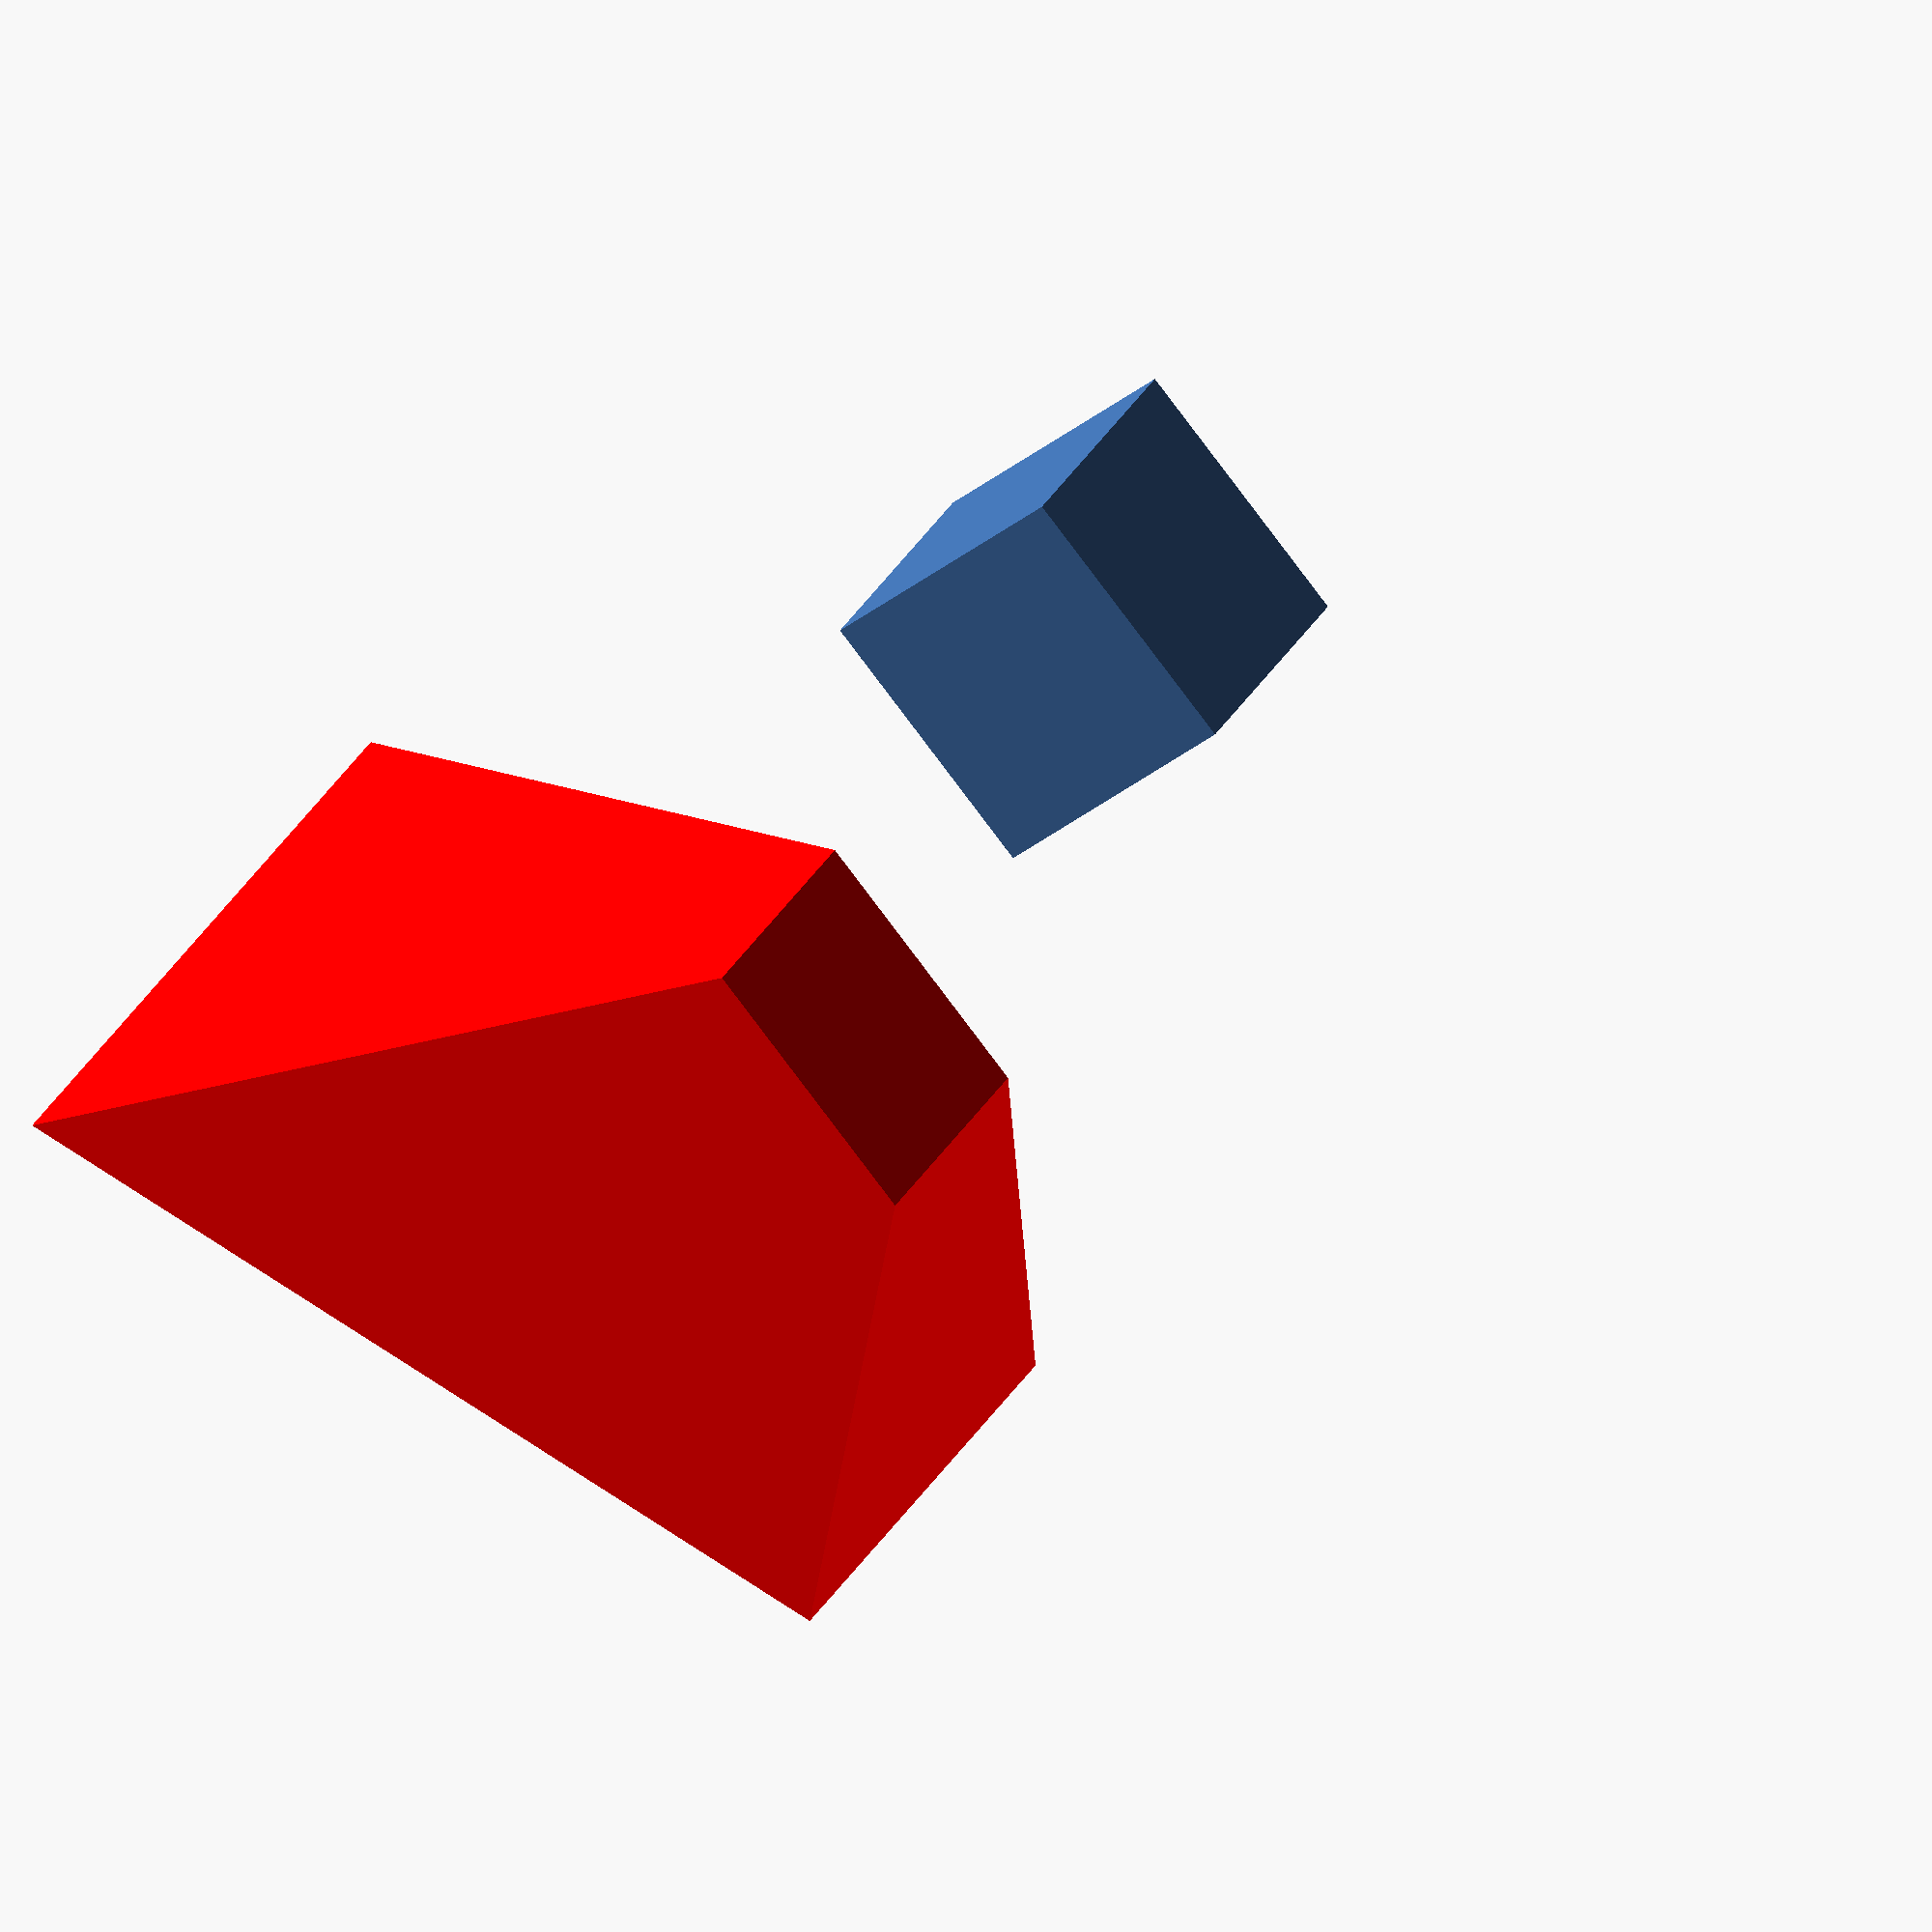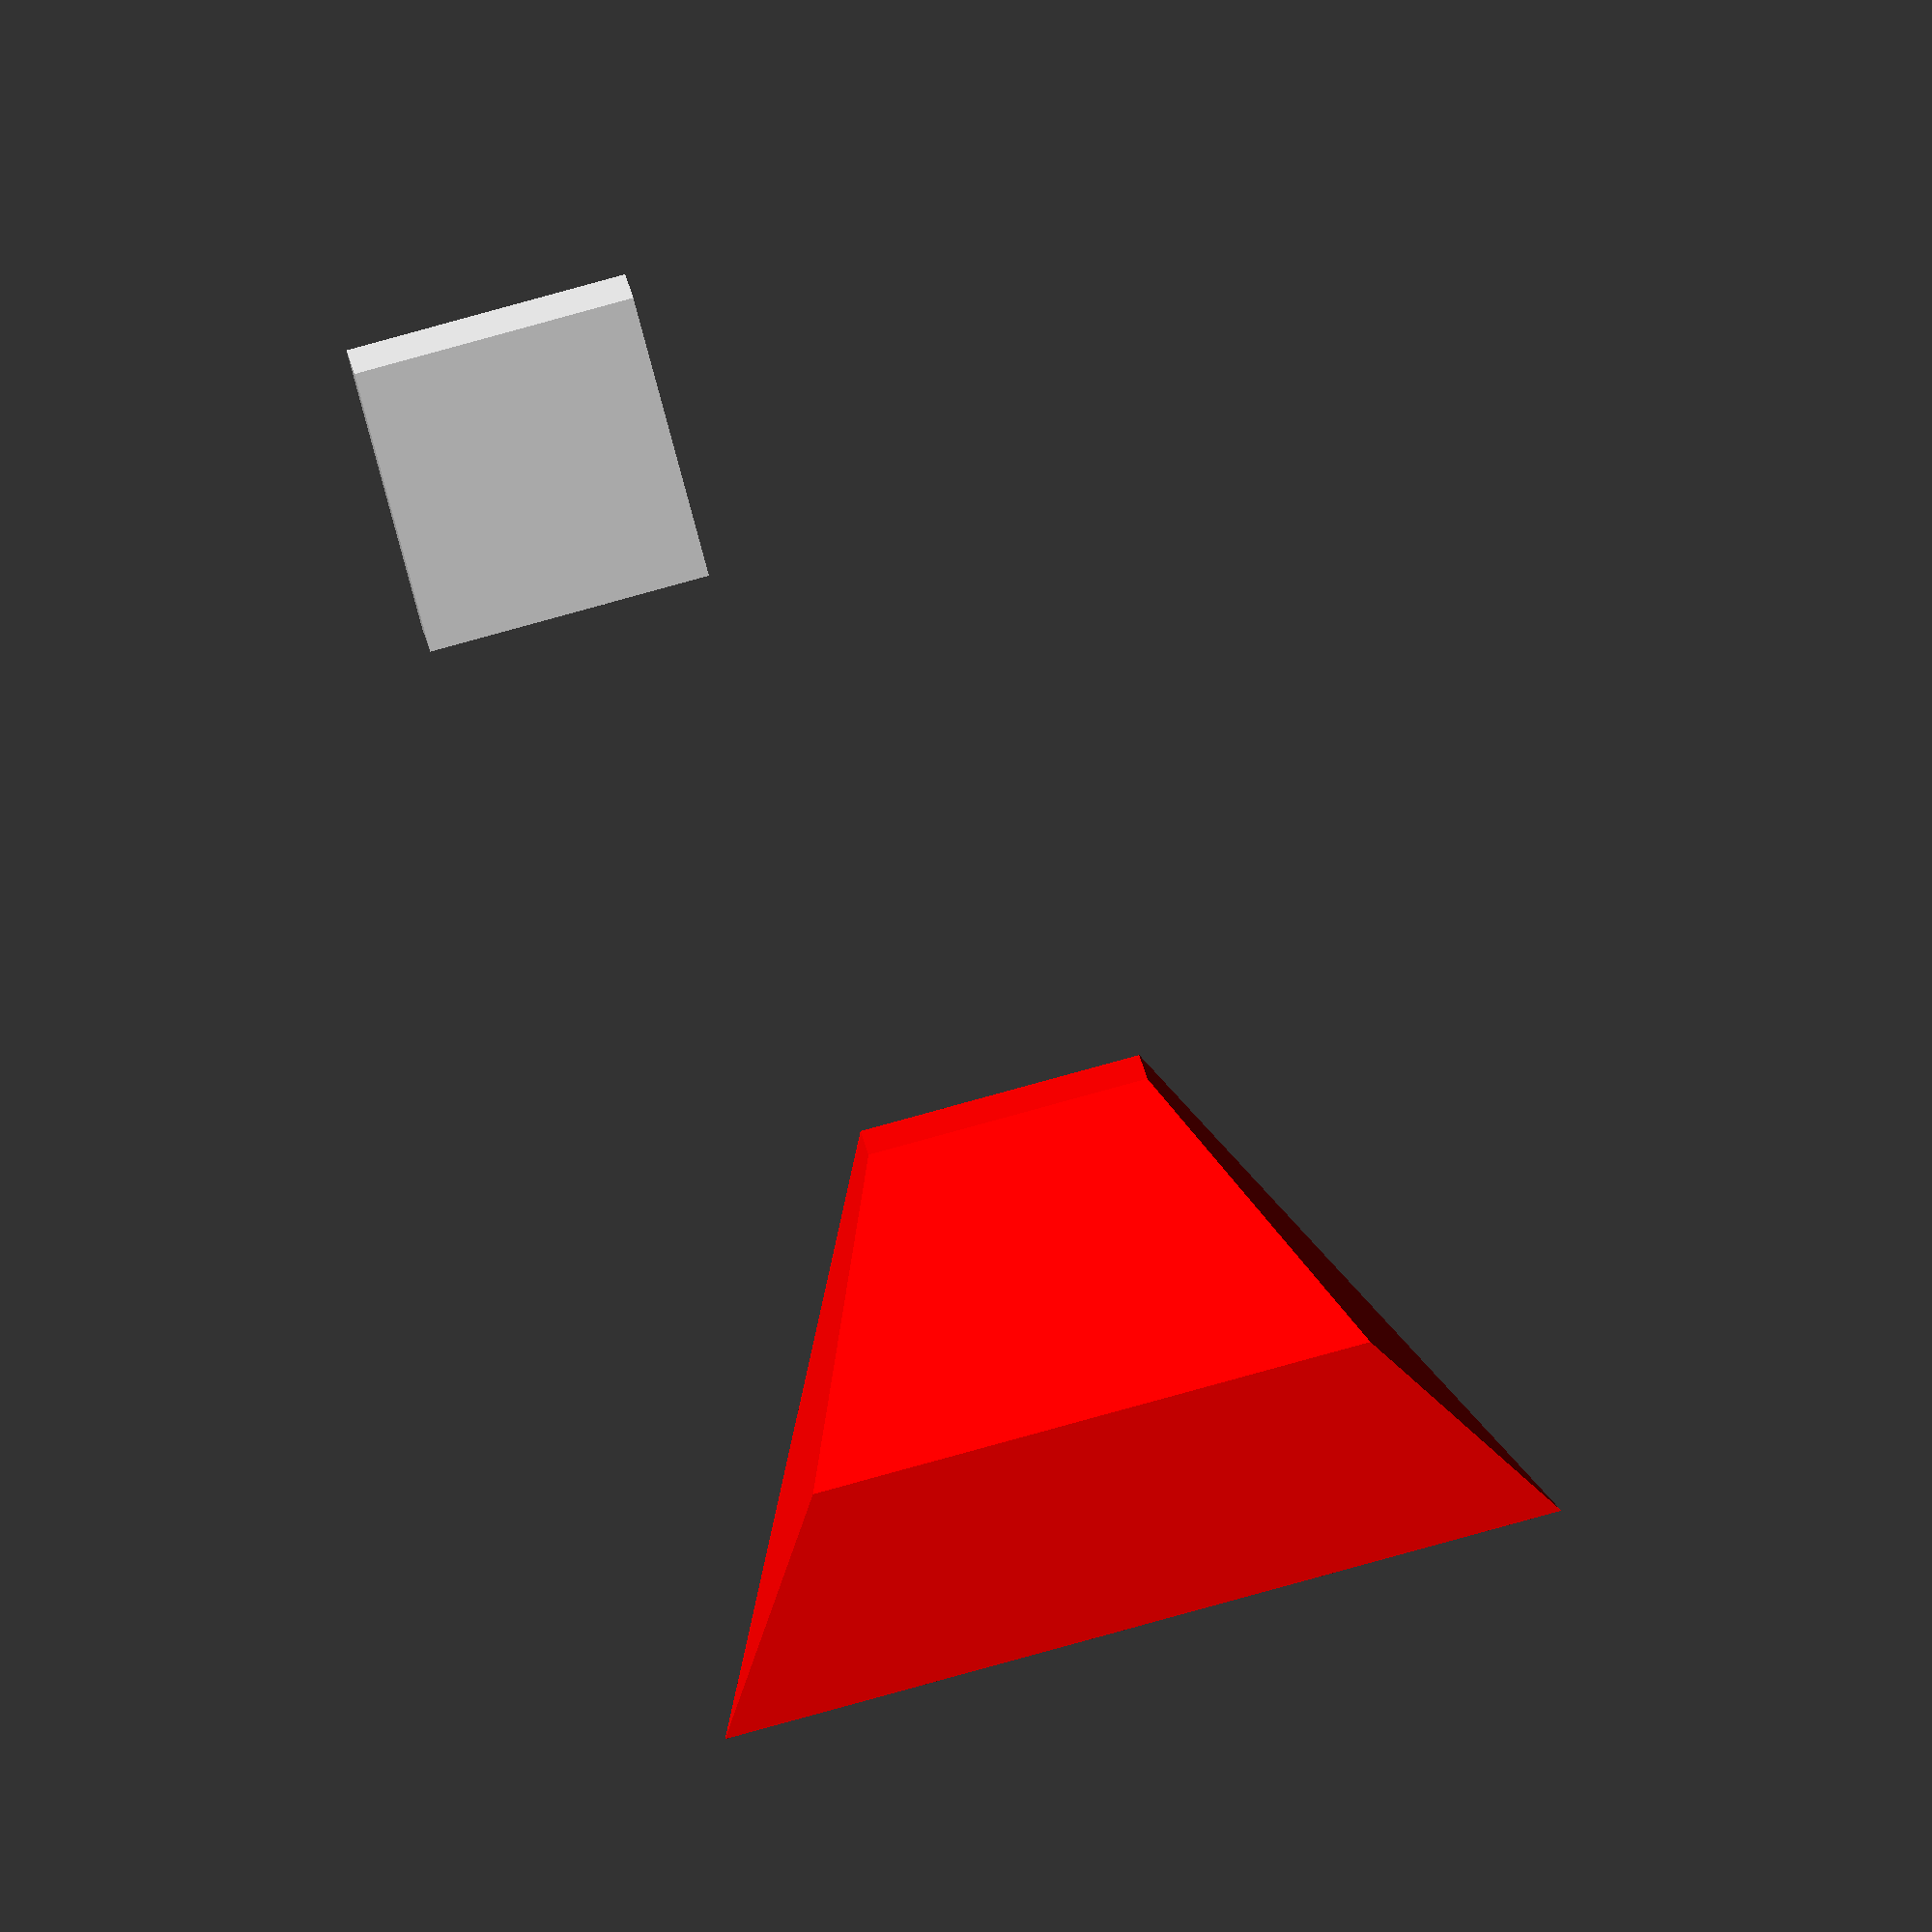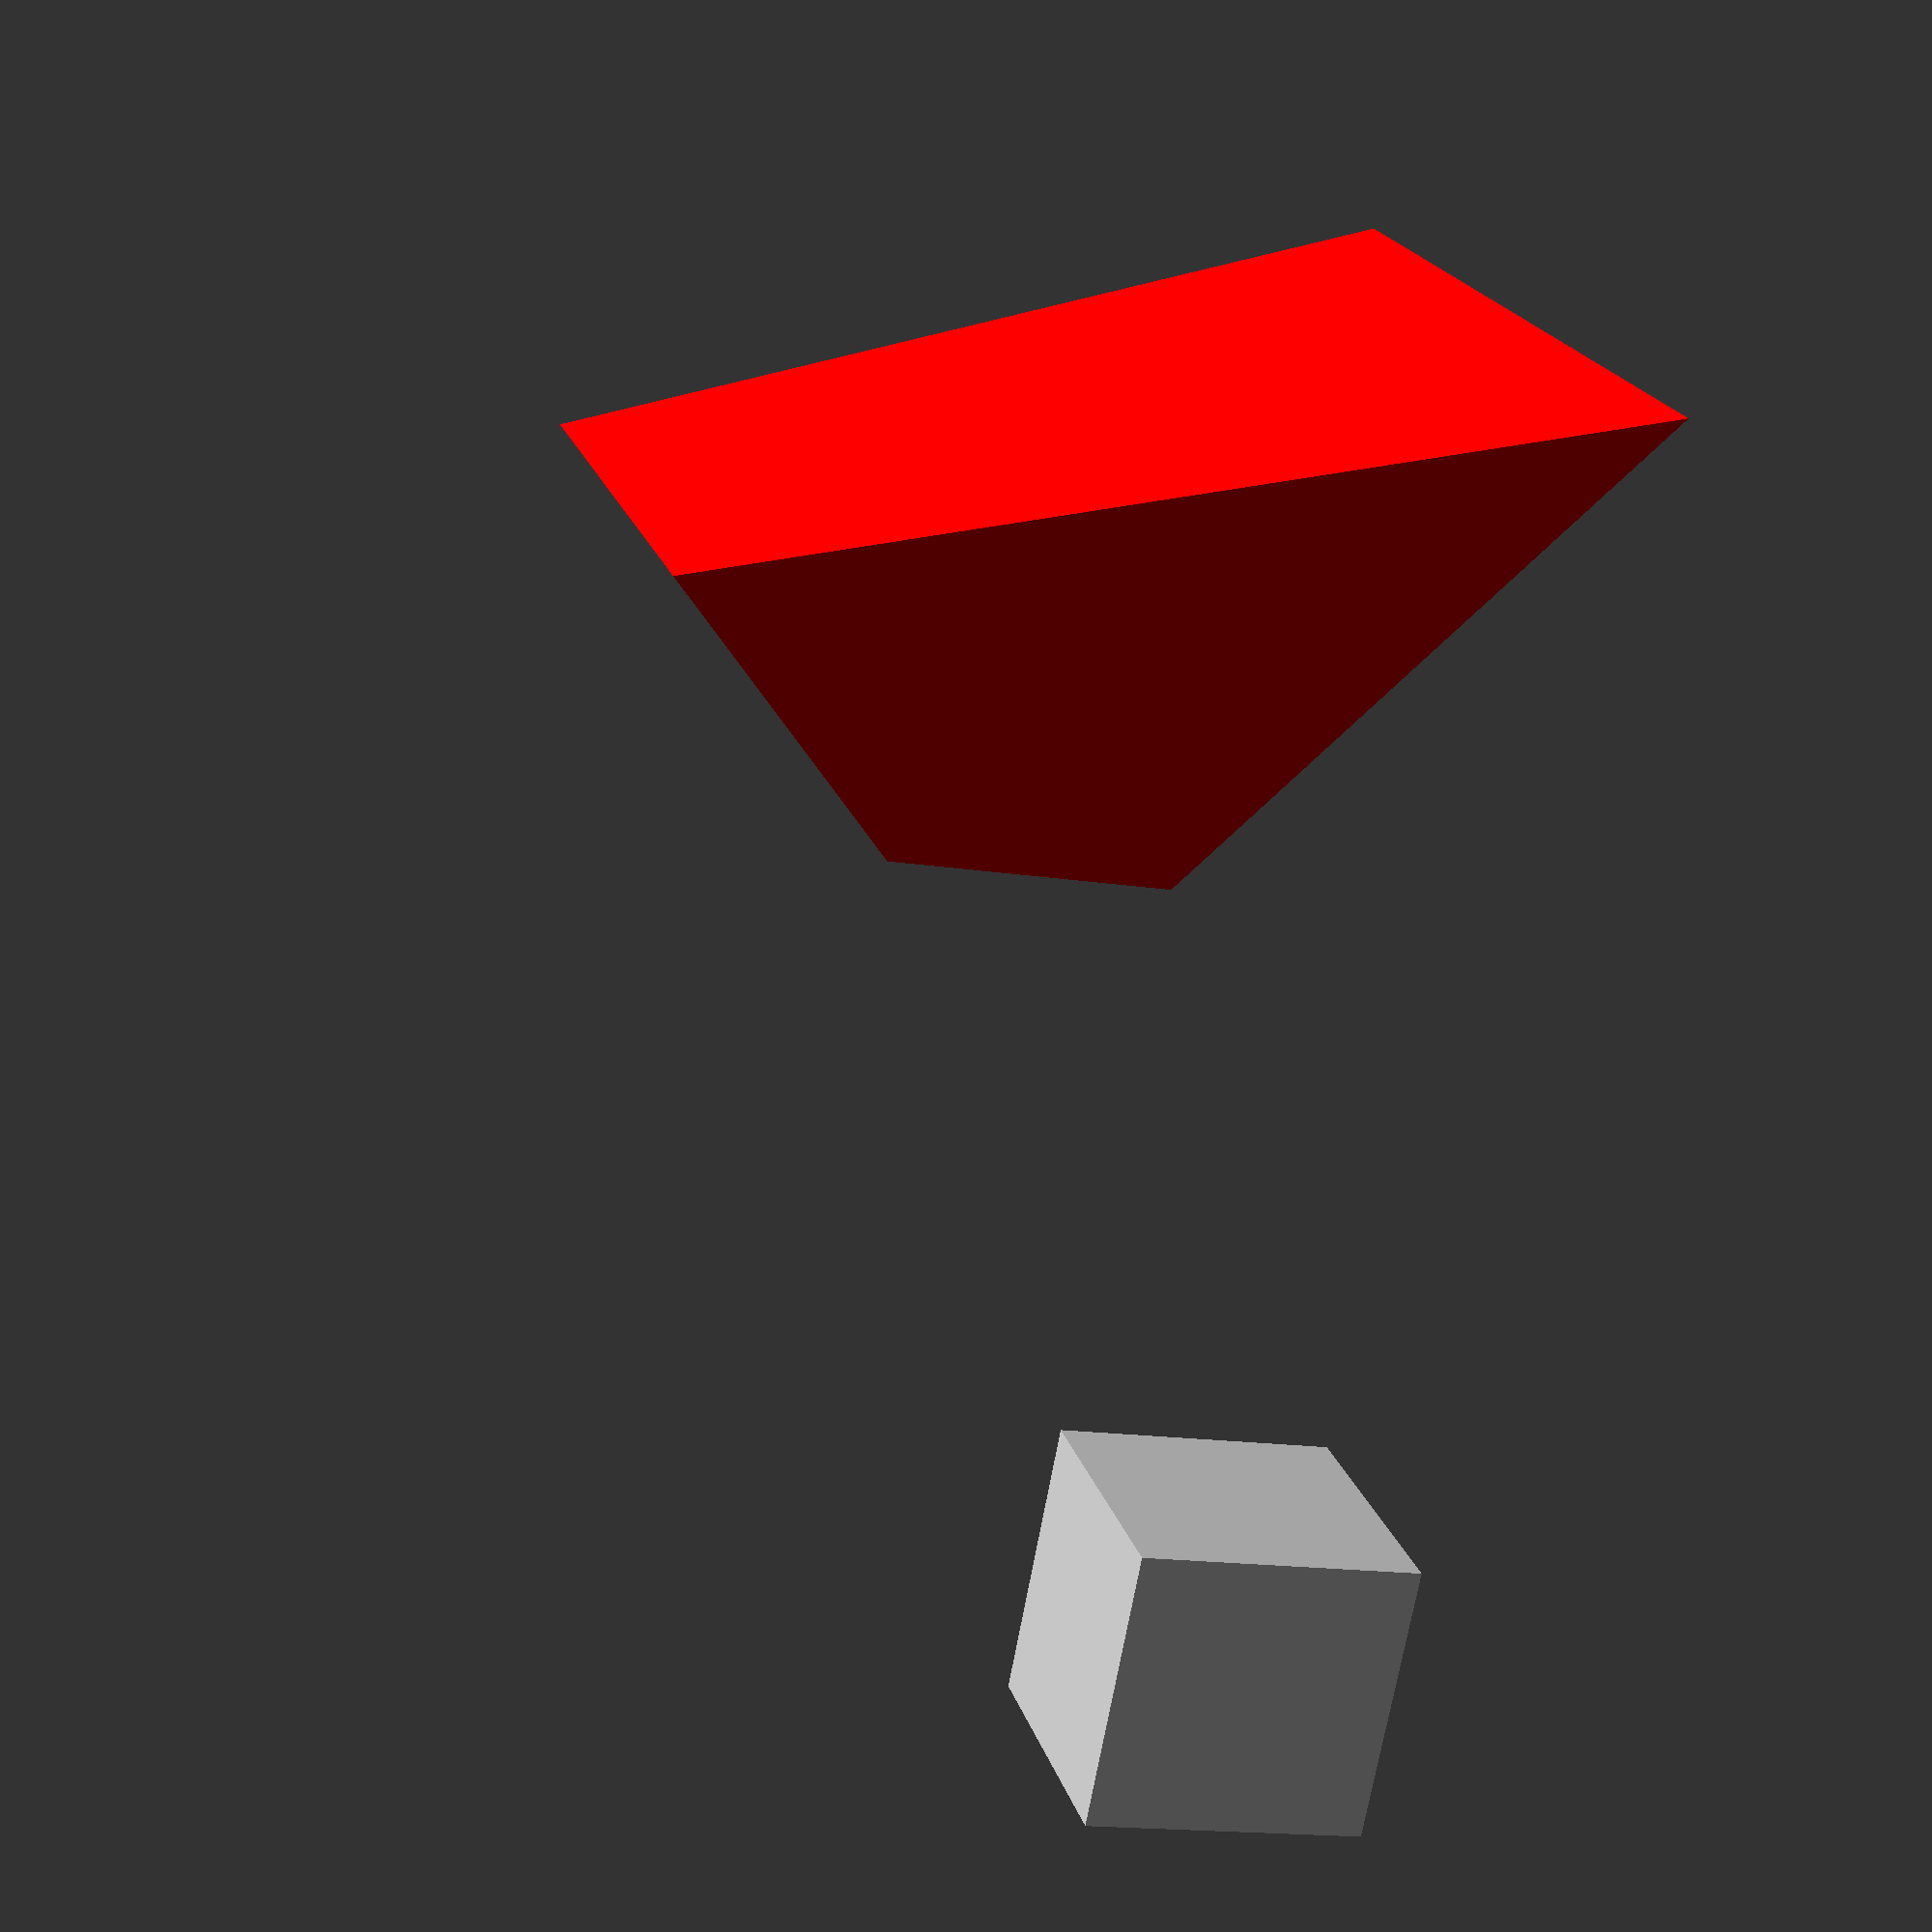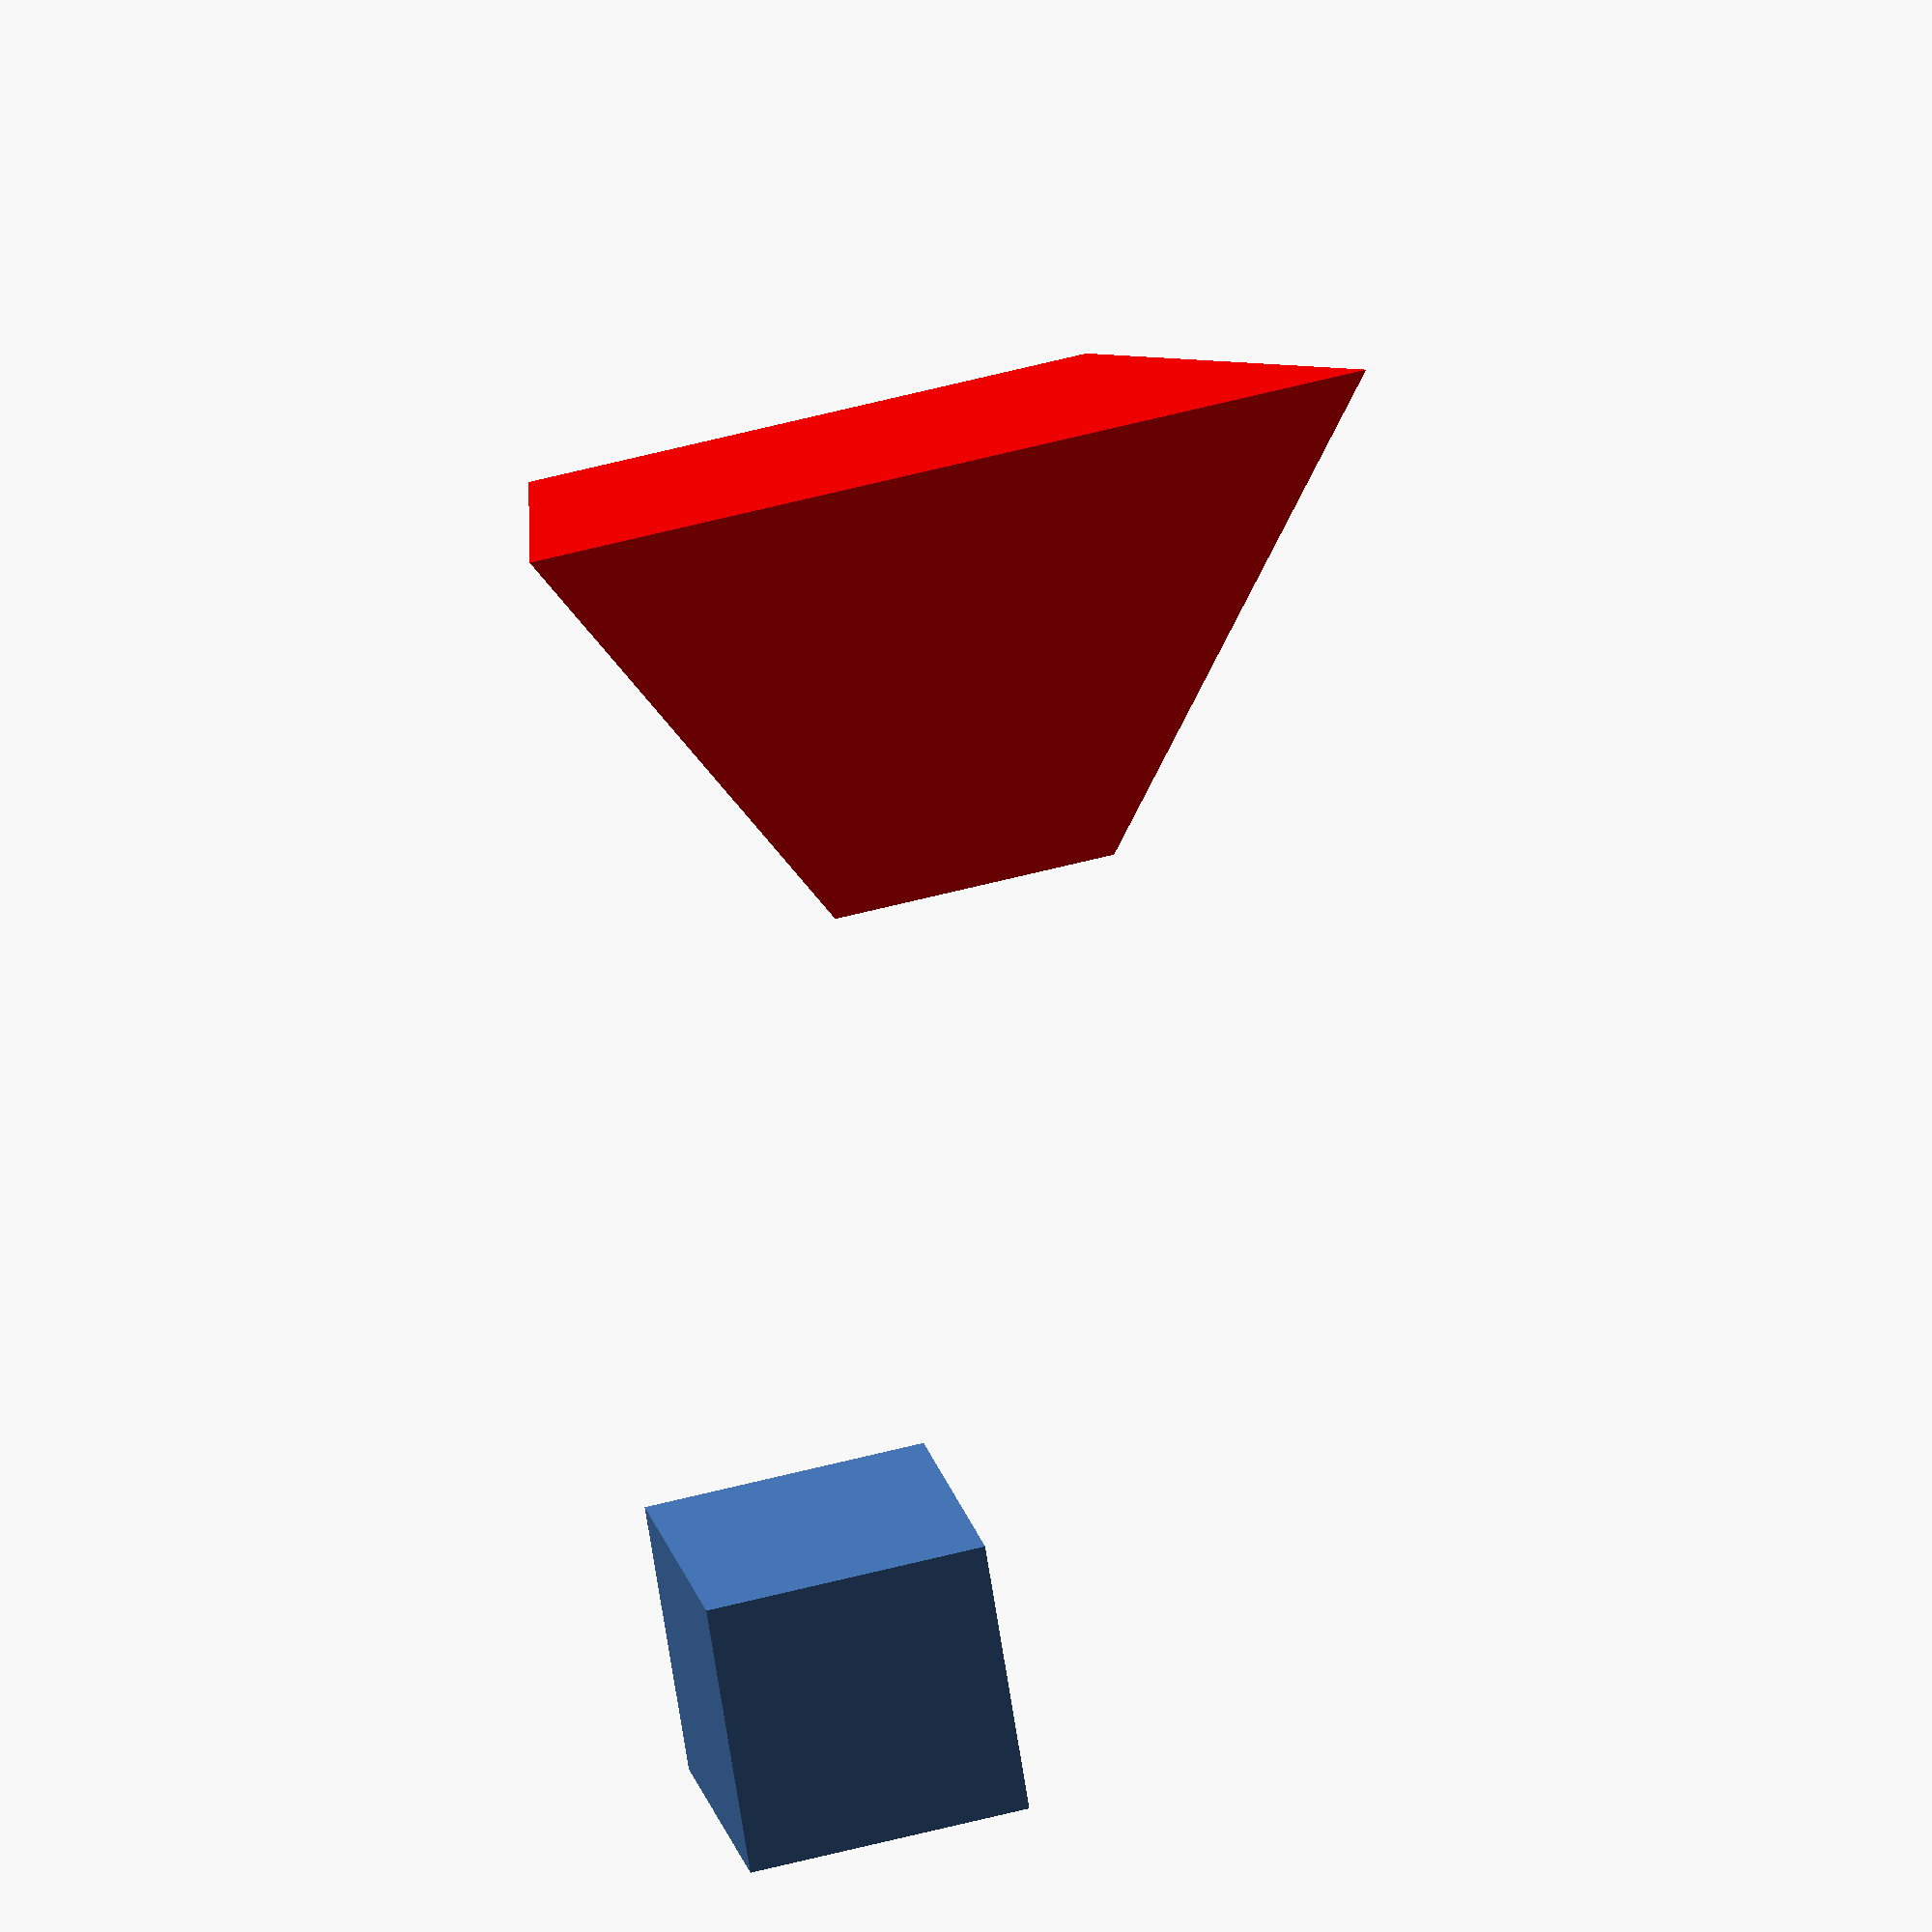
<openscad>
// Part of the openscad_primtives library.

// Uses polyhedron to make a 6 face, 8 vertex solid. The solid is like a
// cube, except that each vertex can be moved to a different position, as
// long as 4 points describing each face remain on the same plane.
// 
// Call syntax:
// polycube( P )
// where P is a 2x2x2 array, where first dimension is along X, second along
// Y and third along Z. Element "0" in each dimension is the smaller on its
// edge, while "1" is larger on the edge.

// The only thing polycube really does is automate face construction, so
// there is no need to figure out clockwise vertex order for each face.

// The following array makes an unit cube and shows indices.

// P = [
// [
// [ [ 0, 0, 0 ], [ 0, 0, 1 ] ],
// [ [ 0, 1, 0 ], [ 0, 1, 1 ] ]
// ],
// [
// [ [ 1, 0, 0 ], [ 1, 0, 1 ] ],
// [ [ 1, 1, 0 ], [ 1, 1, 1 ] ]
// ] ] ;
 
// By Nenad Rijavec
 
// Feel free to use, modify and share as you see fit.


module polycube( P )
{
	vertices = [
		P[0][0][0],	// 0 - left near bottom
		P[0][1][0],	// 1 - left far bottom
		P[0][0][1],	// 2 - left near top
		P[0][1][1],	// 3 - left far top
		P[1][0][0],	// 4 - right near bottom
		P[1][1][0],	// 5 - right far bottom
		P[1][0][1],	// 6 - right near top
		P[1][1][1]	// 7 - right far top
	] ;
	poly_faces = [
		[ 1, 3, 2, 0 ], // left face
		[ 4, 6, 7, 5 ], // right face
		[ 4, 5, 1, 0 ],	// bottom face
		[ 2, 3, 7, 6 ],	// top face
		[ 0, 2, 6, 4 ], // near face
		[ 5, 7, 3, 1 ]	// far face
	] ;
	polyhedron( vertices, poly_faces ) ;
}

// examples

// unit cube to show indices
P = [
[
[ [ 0, 0, 0 ], [ 0, 0, 1 ] ],
[ [ 0, 1, 0 ], [ 0, 1, 1 ] ]
],
[
[ [ 1, 0, 0 ], [ 1, 0, 1 ] ],
[ [ 1, 1, 0 ], [ 1, 1, 1 ] ]
] ] ;

polycube( P ) ;

// shrunk left and top sides
Q = [
[
[ [ 1, 1, 1 ], [ 1, 1, 2 ] ],
[ [ 1, 2, 1 ], [ 1, 2, 2 ] ]
],
[
[ [ 3, 0, 0 ], [ 2, 0.5, 3 ] ],
[ [ 3, 3, 0 ], [ 2, 2.5, 3 ] ]
] ] ;
color( "red" ) 
translate( [ 2, 0, 0 ] ) polycube( Q ) ;

</openscad>
<views>
elev=259.8 azim=150.8 roll=323.2 proj=o view=solid
elev=355.3 azim=74.8 roll=358.4 proj=o view=wireframe
elev=196.8 azim=125.7 roll=108.0 proj=p view=wireframe
elev=338.5 azim=279.0 roll=167.7 proj=o view=solid
</views>
